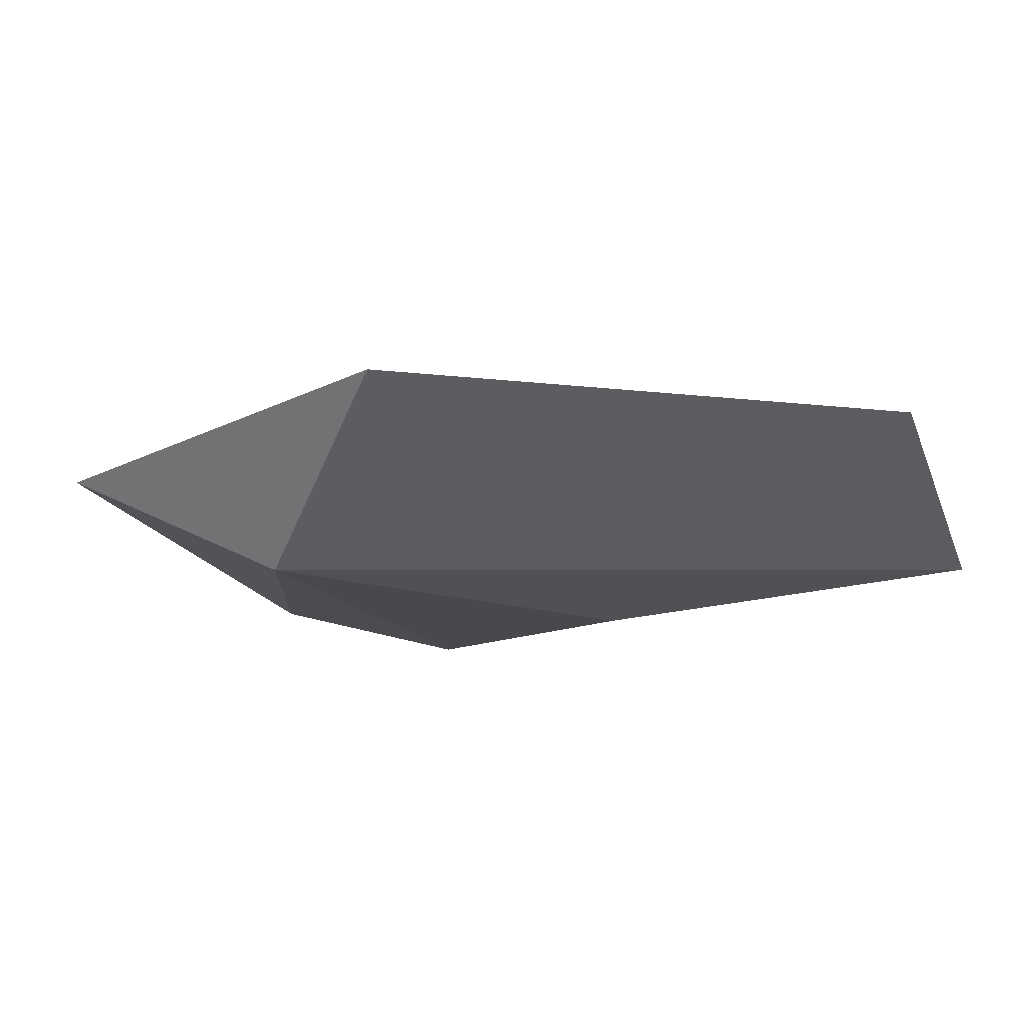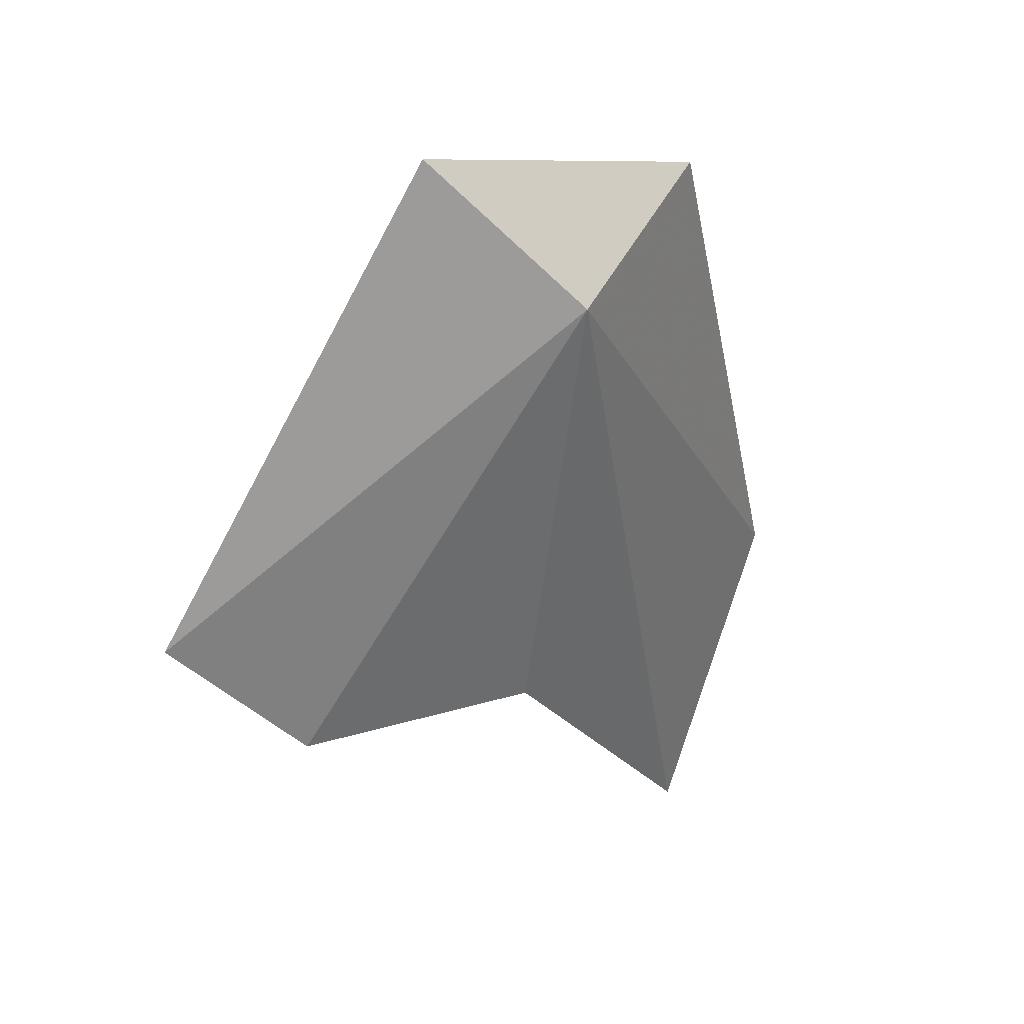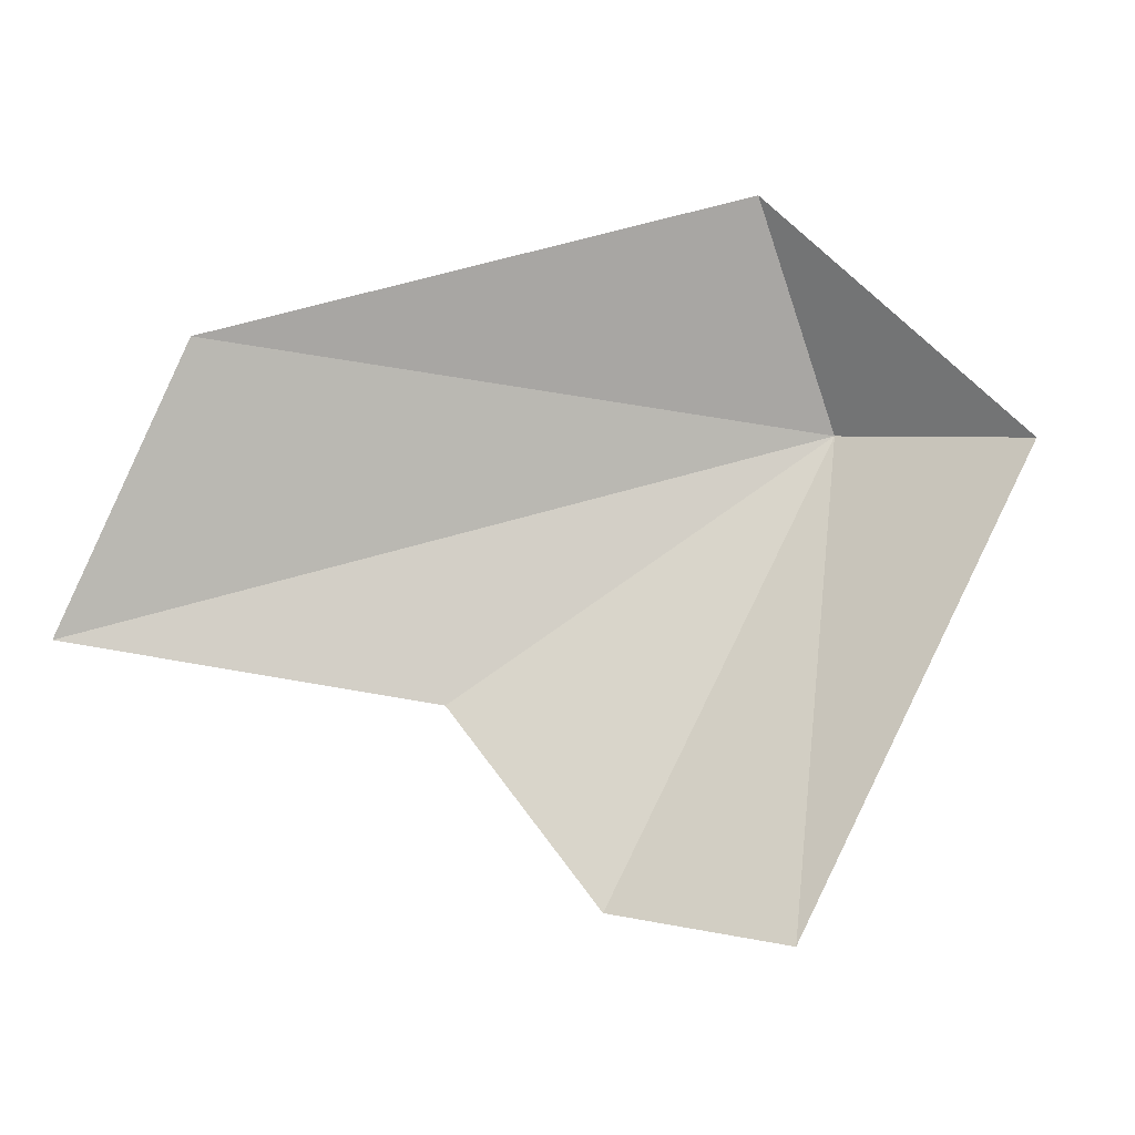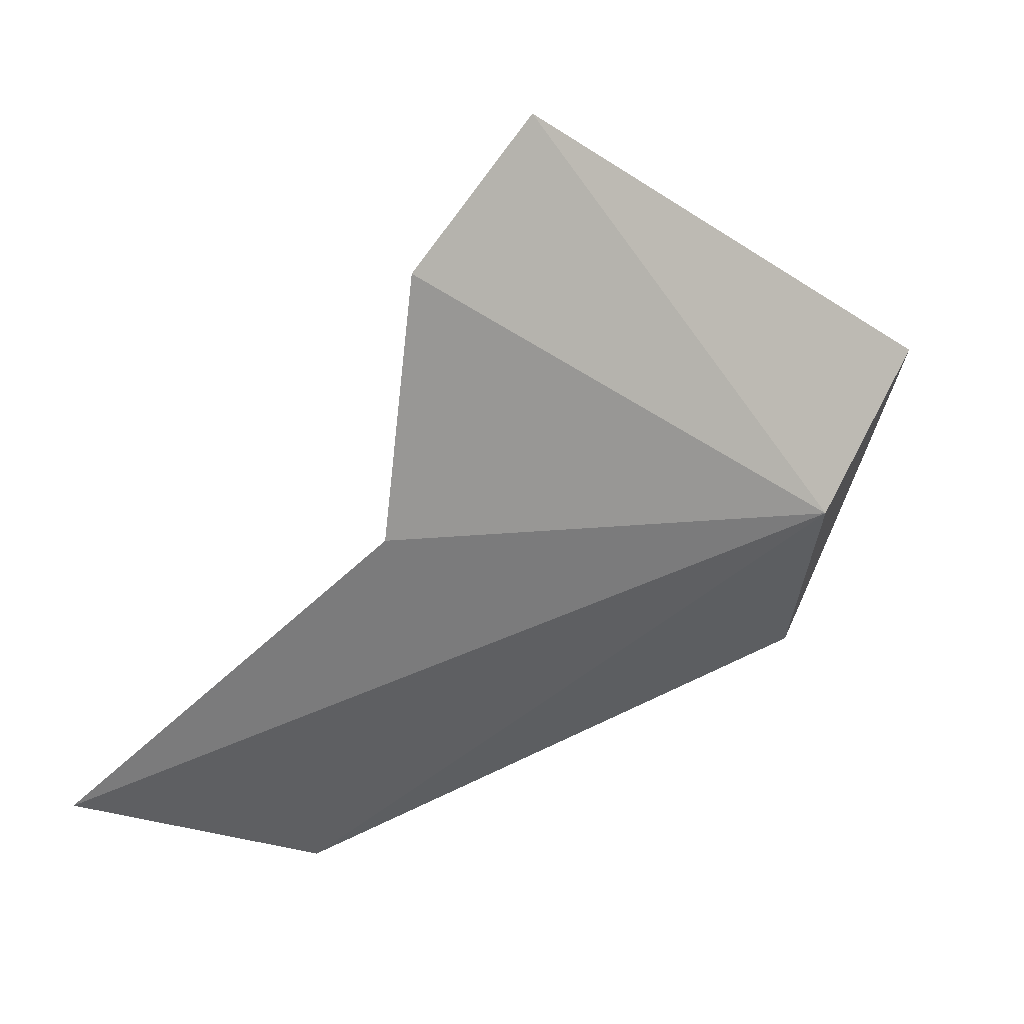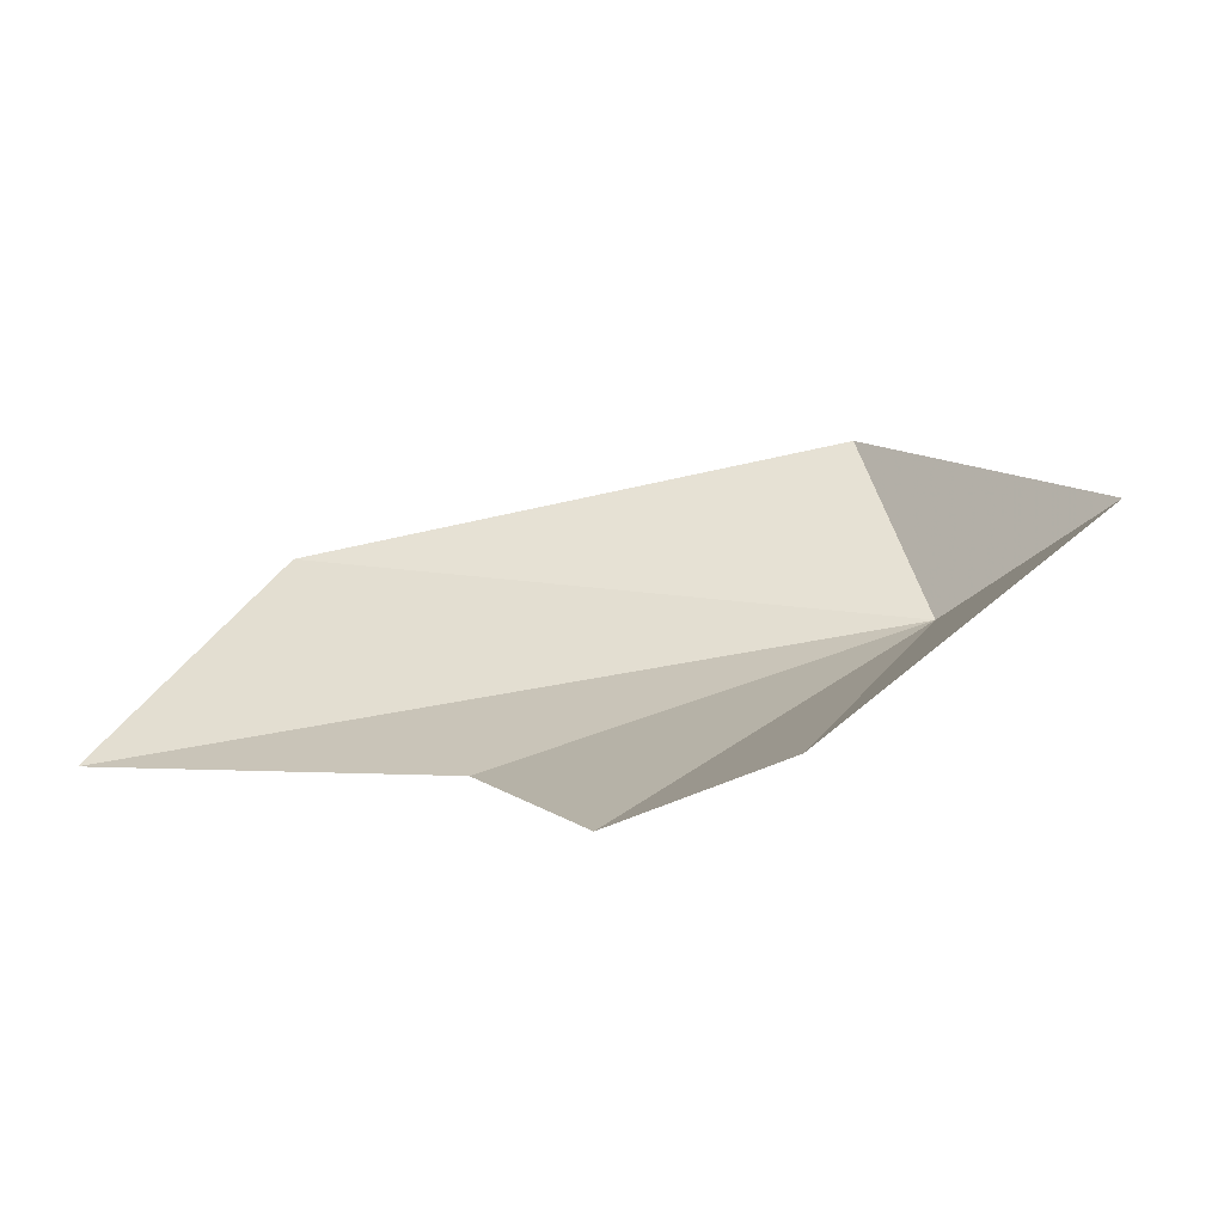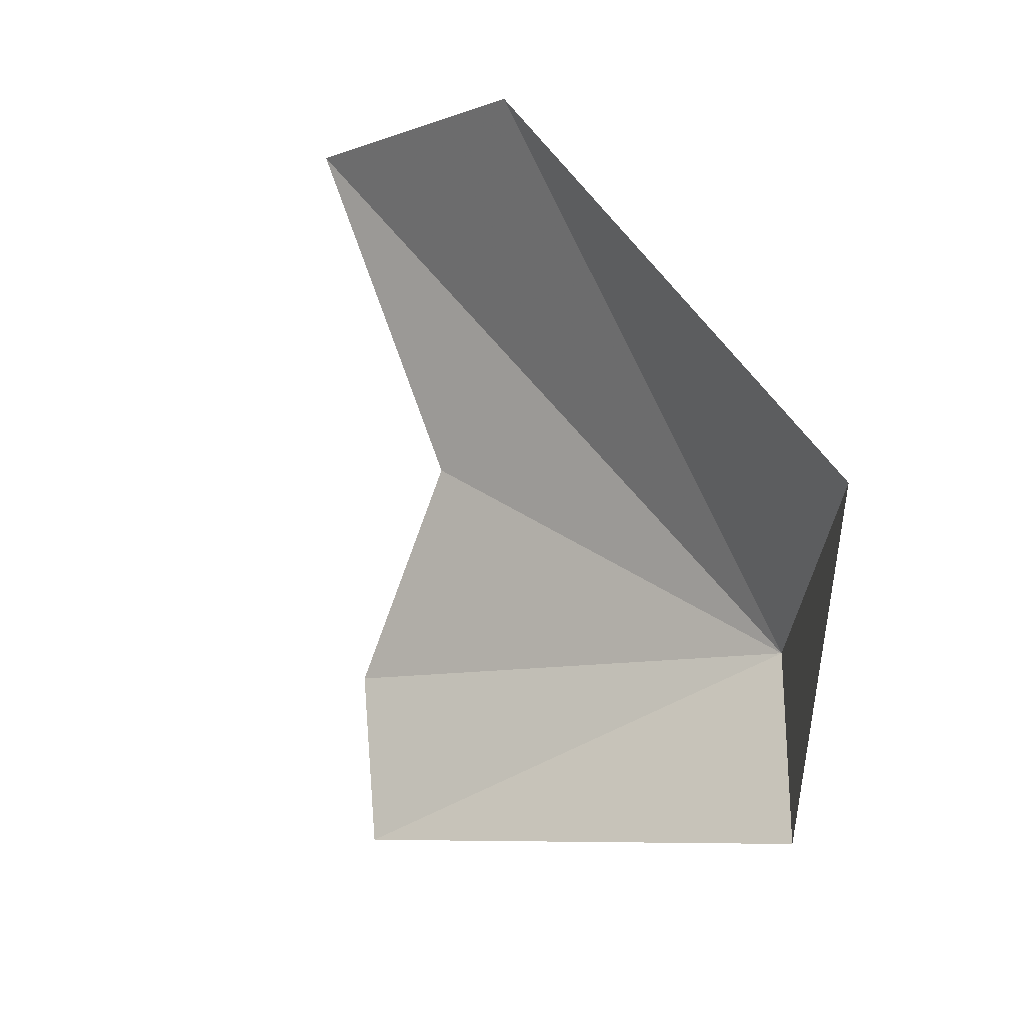
<metadata>
{"format":"obj","ext":"obj","renderer":"f3d","projection":"perspective","resolution":1024,"background":"white","views":[{"elev":22.0,"azim":135.2,"up":"+Y"},{"elev":-32.2,"azim":76.9,"up":"+Y"},{"elev":38.5,"azim":-33.1,"up":"+Y"},{"elev":-5.5,"azim":1.3,"up":"+Z"},{"elev":-19.5,"azim":-20.0,"up":"+Y"},{"elev":73.5,"azim":29.9,"up":"+Y"}]}
</metadata>
<code>
v -8.935 21.16 60.38
v -9.015 22.01 59.94
v -8.567 21.42 61.06
v -10.05 20.2 61.69
v -10.46 20.09 61.1
v -10.58 20.48 60.22
v -10.93 21.6 59.06
v -11.71 20.66 59.28
f 1 3 2
f 1 4 3
f 1 5 4
f 1 6 5
f 1 2 7
f 1 8 6
f 1 7 8

</code>
